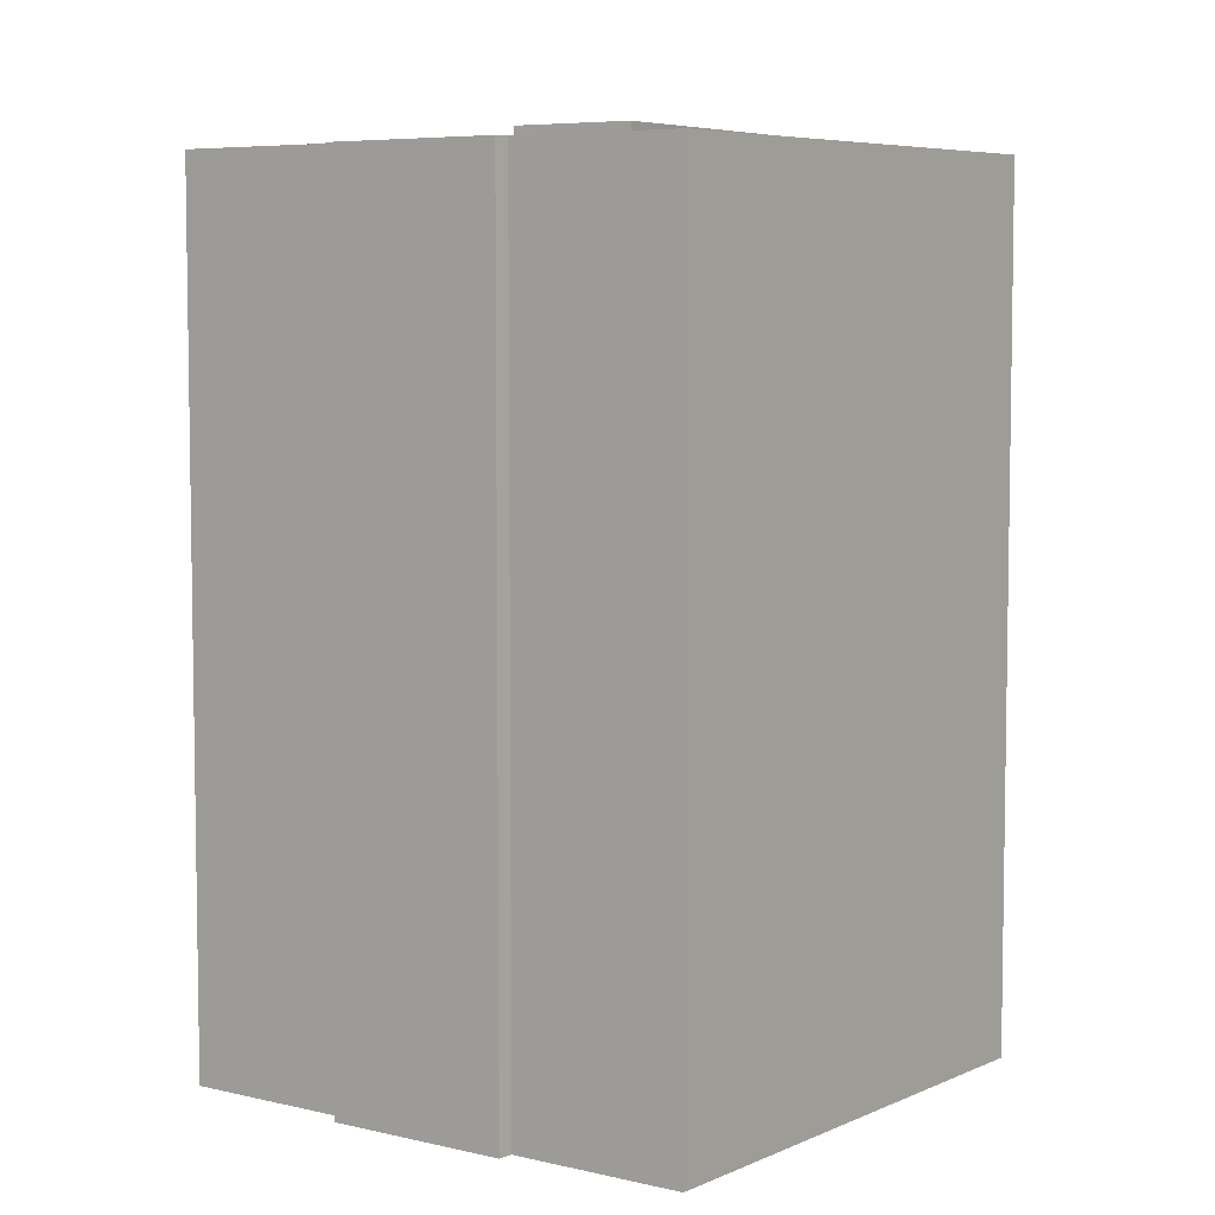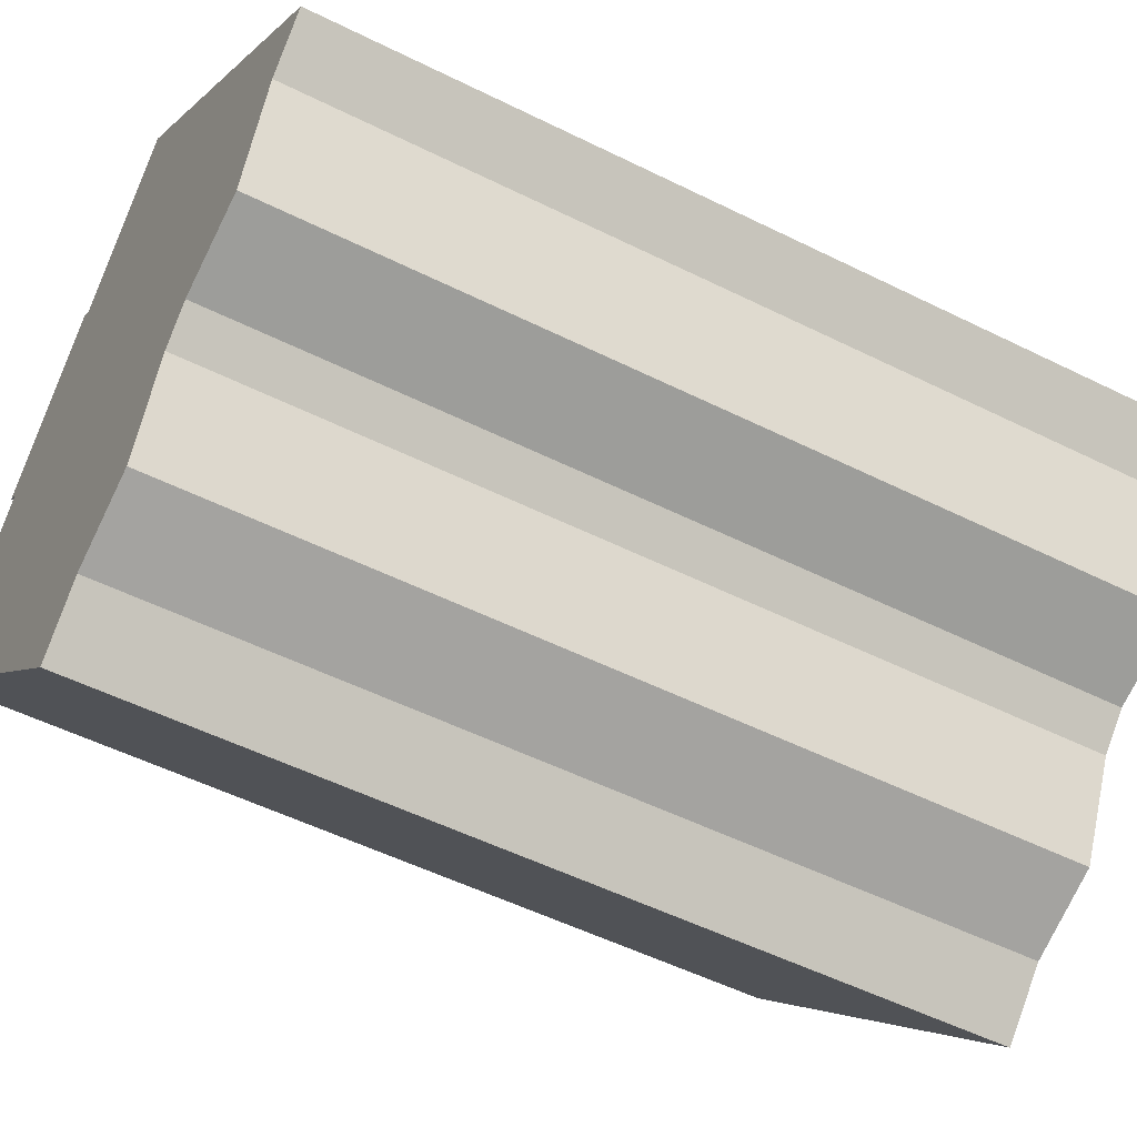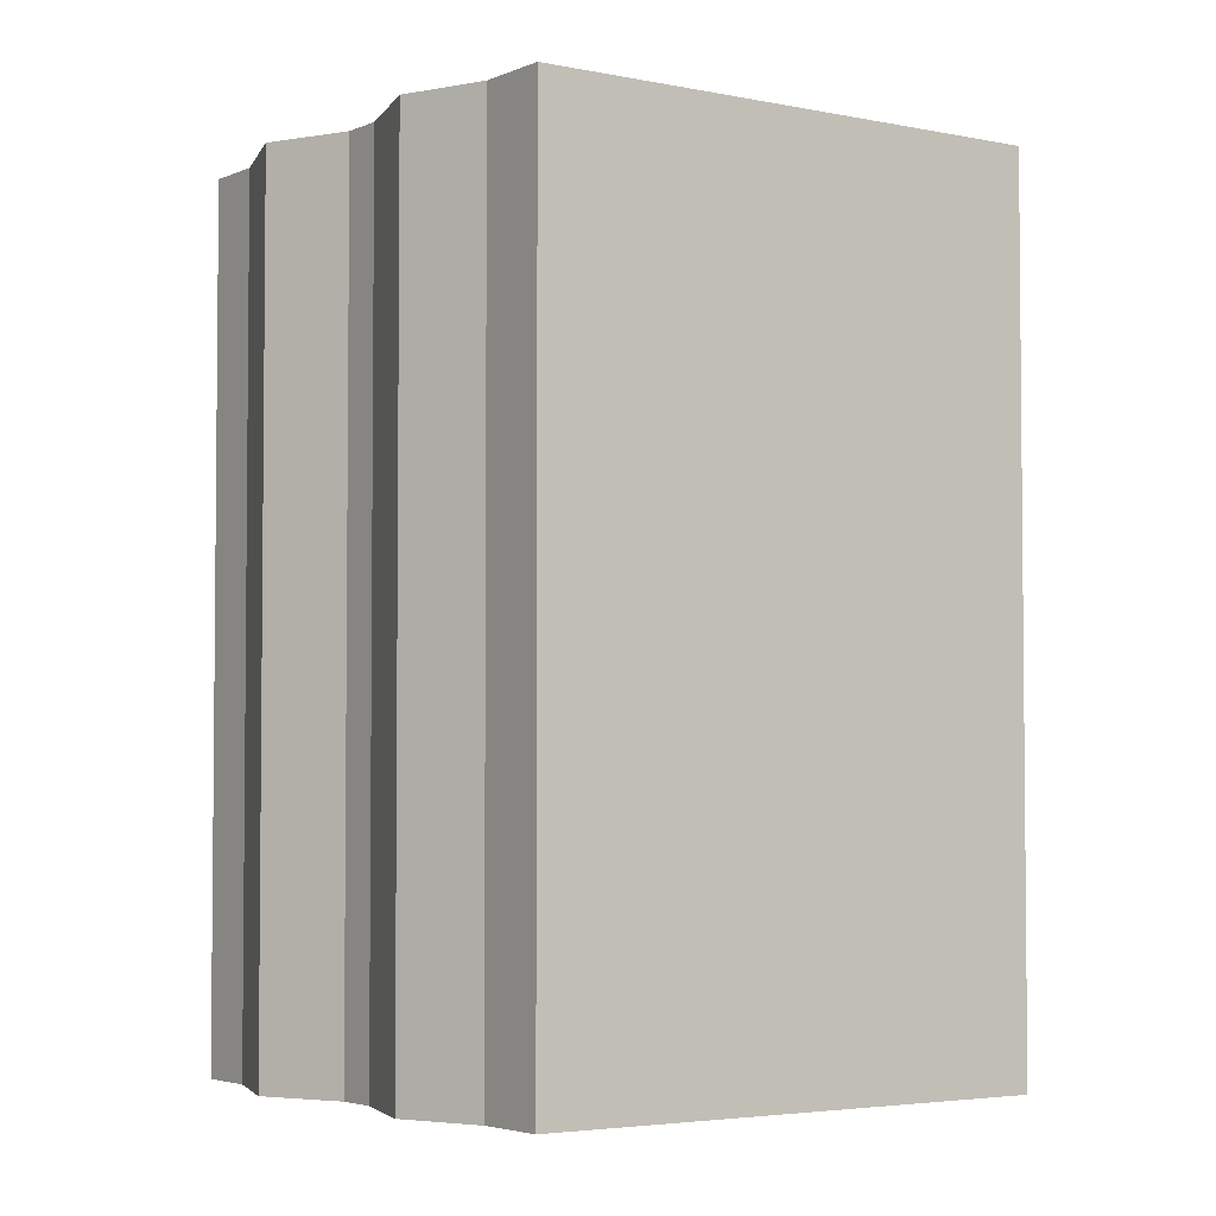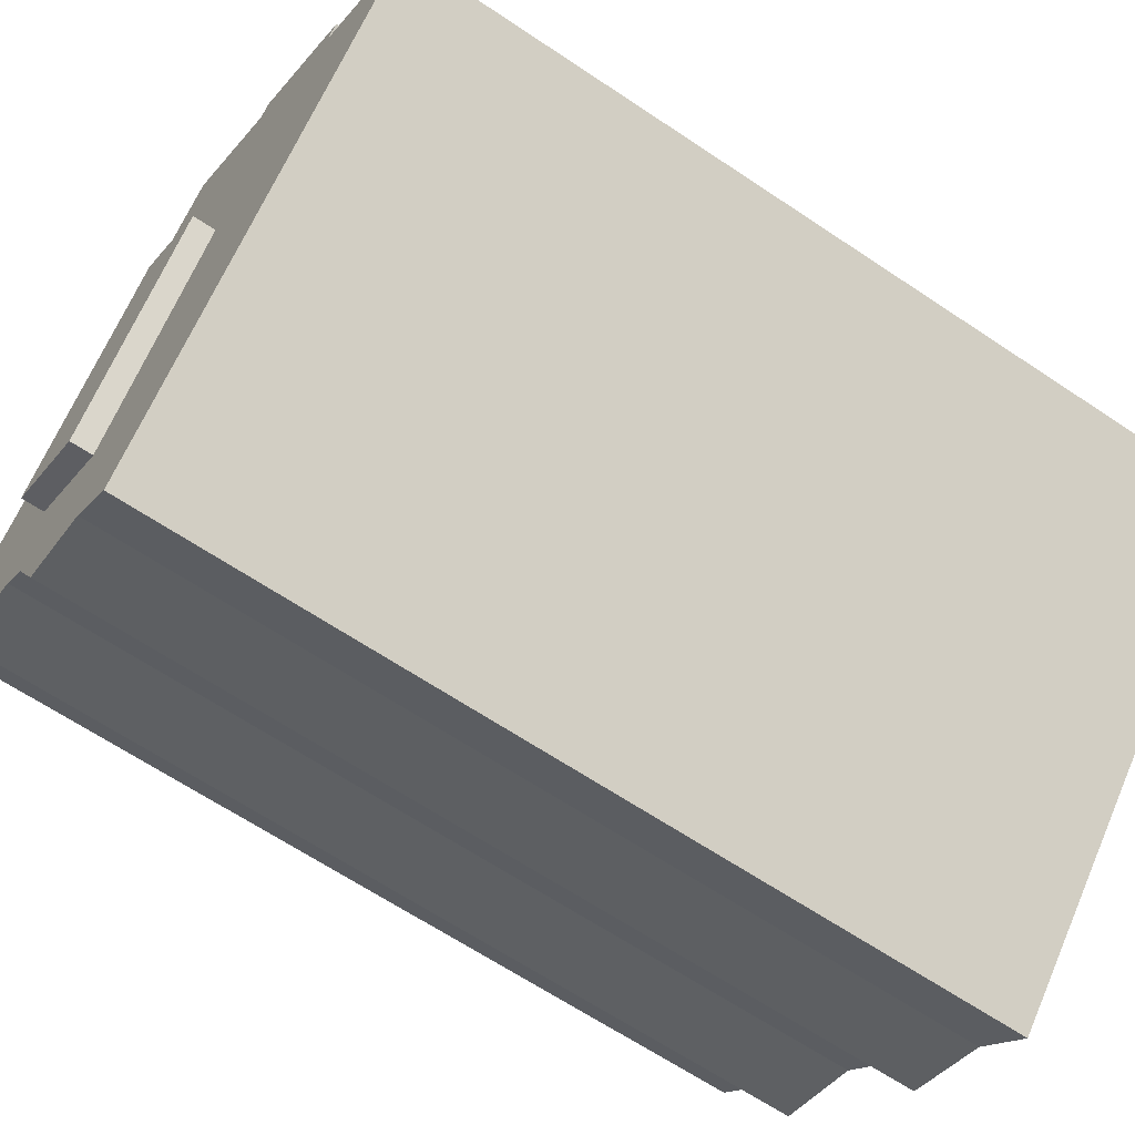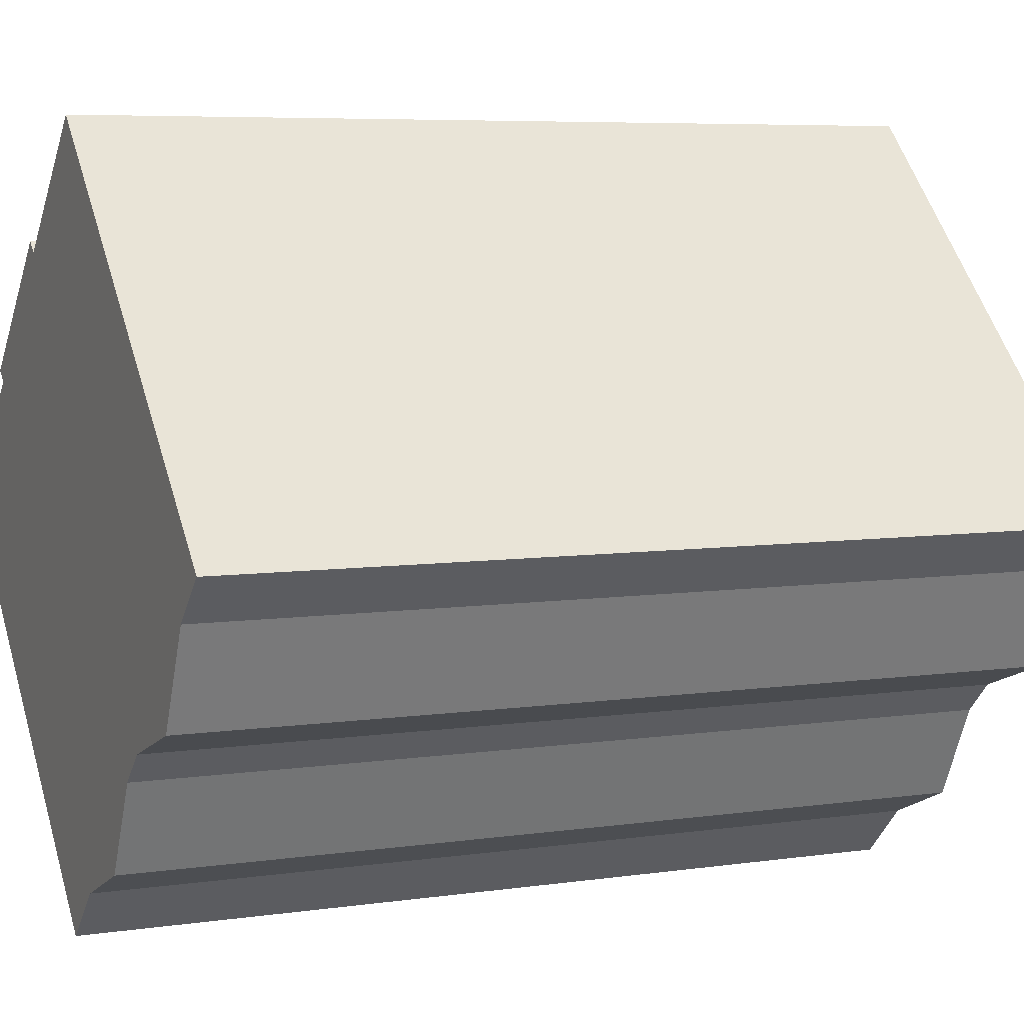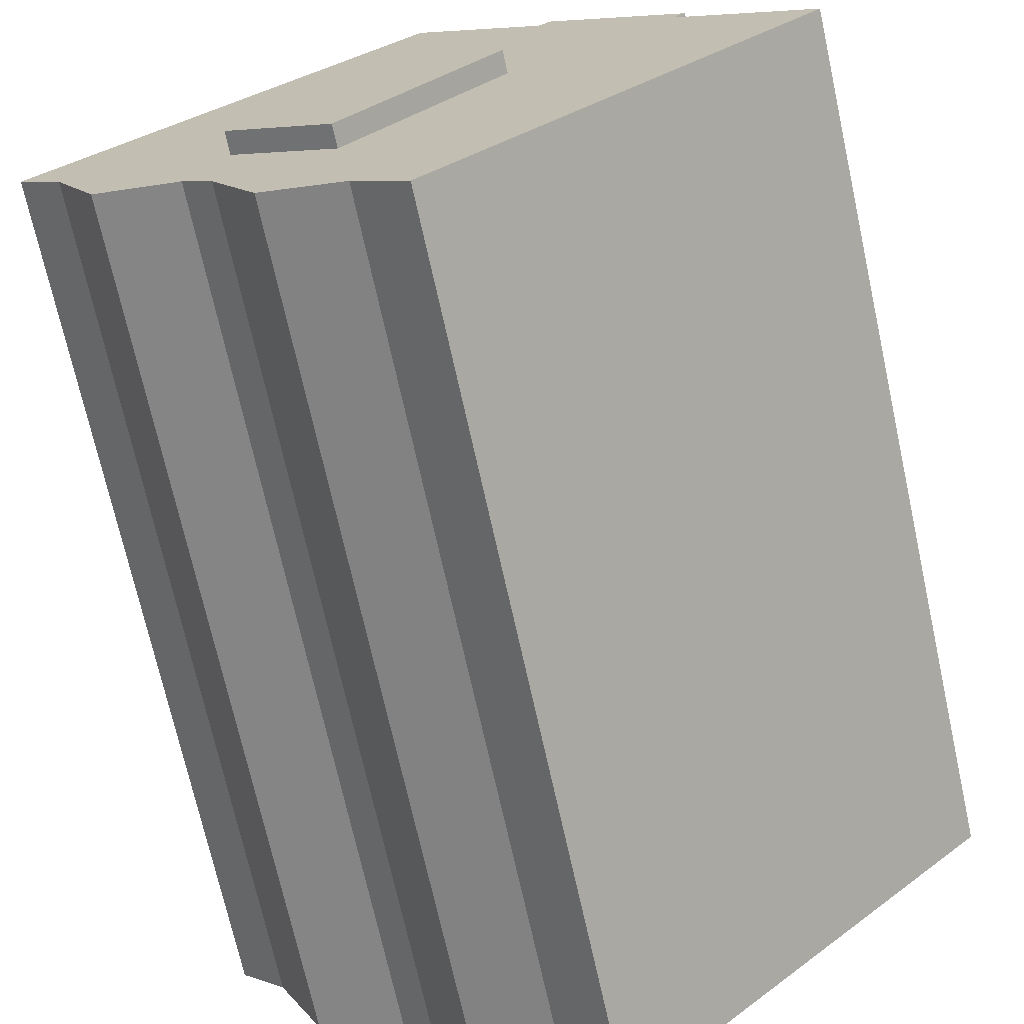
<metadata>
{"format":"obj","ext":"obj","renderer":"f3d","projection":"perspective","resolution":1024,"background":"white","views":[{"elev":6.1,"azim":-8.3,"up":"+Y"},{"elev":-52.2,"azim":61.7,"up":"+Z"},{"elev":-3.7,"azim":-170.0,"up":"+Y"},{"elev":-64.7,"azim":-124.1,"up":"+Z"},{"elev":6.3,"azim":66.1,"up":"+Z"},{"elev":-71.0,"azim":-167.6,"up":"+Z"}]}
</metadata>
<code>
v  11.71 23.12 -4.467
v  10.18 23.12 2.879
v  14.46 23.12 -2.322
v  7.733 23.12 0.5401
v  15.43 22.54 -4.32
v  18.92 22.54 -0.8856
v  17.72 22.54 -3.485
v  11.21 22.54 -8.481
v  14.62 22.54 -5.116
v  13.4 22.54 -7.548
v  10.24 22.54 10.06
v  20.09 22.54 0.2755
v  9.806 22.54 -9.869
v  0.0004815 22.54 -0.000716
v  6.897 22.54 6.776
v  3.441 22.54 3.38
v  6.588 22.54 7.046
v  3.106 22.54 3.627
v  11.71 2.735e-16 -4.466
v  10.18 -1.763e-16 2.88
v  7.732 -3.312e-17 0.5409
v  14.46 1.421e-16 -2.321
v  11.21 -0.06 -8.48
v  0 -0.06 -3.674e-18
v  9.805 -0.06 -9.869
v  3.441 -0.06 3.381
v  13.4 -0.06 -7.547
v  14.62 -0.06 -5.115
v  18.92 -0.06 -0.8849
v  6.896 -0.06 6.777
v  17.72 -0.06 -3.485
v  10.24 -0.06 10.06
v  20.09 -0.06 0.2762
v  6.587 -0.06 7.047
v  3.106 -0.06 3.628
v  15.43 -0.06 -4.319
v  11.71 -0.06 -4.466
v  7.733 22.54 0.5402
v  7.732 -0.06 0.5409
v  11.71 22.54 -4.467
v  14.46 22.54 -2.322
v  14.46 -0.06 -2.321
v  10.18 22.54 2.879
v  10.18 -0.06 2.88
g defaultobject
f 1 2 3
f 2 1 4
f 5 6 7
f 8 9 10
f 6 11 12
f 11 6 5
f 11 5 9
f 11 9 8
f 11 8 13
f 11 13 14
f 11 14 15
f 15 14 16
f 15 16 17
f 18 17 16
f 19 20 21
f 20 19 22
f 23 24 25
f 24 23 26
f 26 23 27
f 26 27 28
f 29 30 31
f 30 29 32
f 32 29 33
f 26 34 35
f 34 26 28
f 34 28 36
f 34 36 31
f 34 31 30
f 19 3 22
f 3 19 1
f 4 19 21
f 19 4 1
f 2 21 20
f 21 2 4
f 22 2 20
f 2 22 3
f 37 38 39
f 38 37 40
f 41 37 42
f 37 41 40
f 43 42 44
f 42 43 41
f 39 43 44
f 43 39 38
f 27 9 28
f 9 27 10
f 8 27 23
f 27 8 10
f 25 8 23
f 8 25 13
f 14 25 24
f 25 14 13
f 16 24 26
f 24 16 14
f 18 26 35
f 26 18 16
f 17 35 34
f 35 17 18
f 30 17 34
f 17 30 15
f 11 30 32
f 30 11 15
f 33 11 32
f 11 33 12
f 29 12 33
f 12 29 6
f 31 6 29
f 6 31 7
f 5 31 36
f 31 5 7
f 28 5 36
f 5 28 9

</code>
